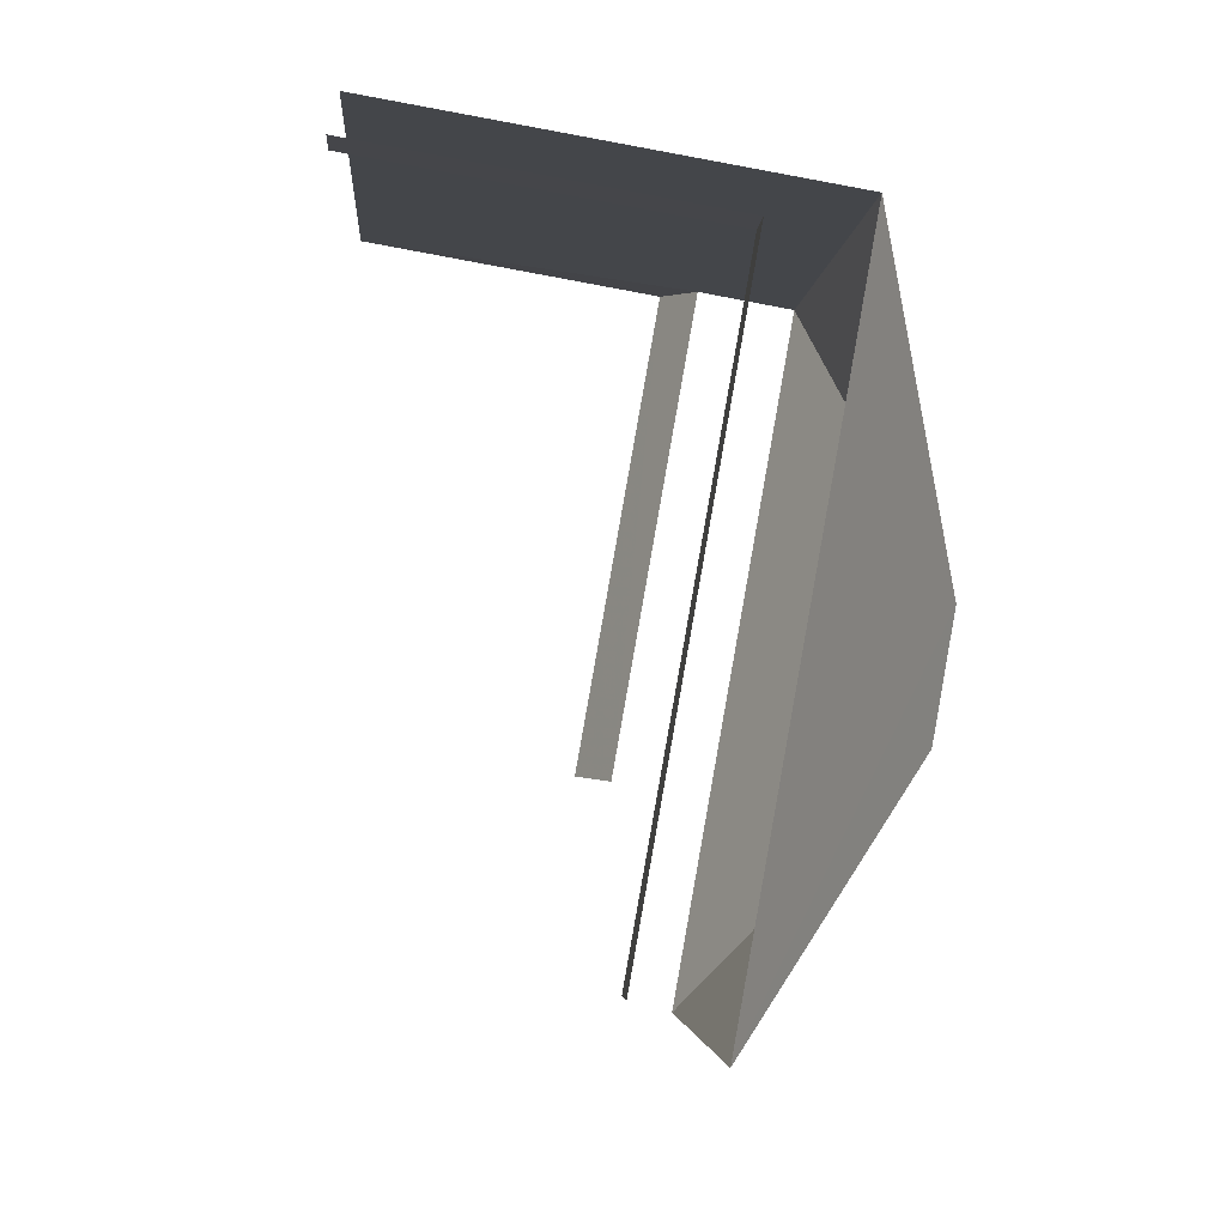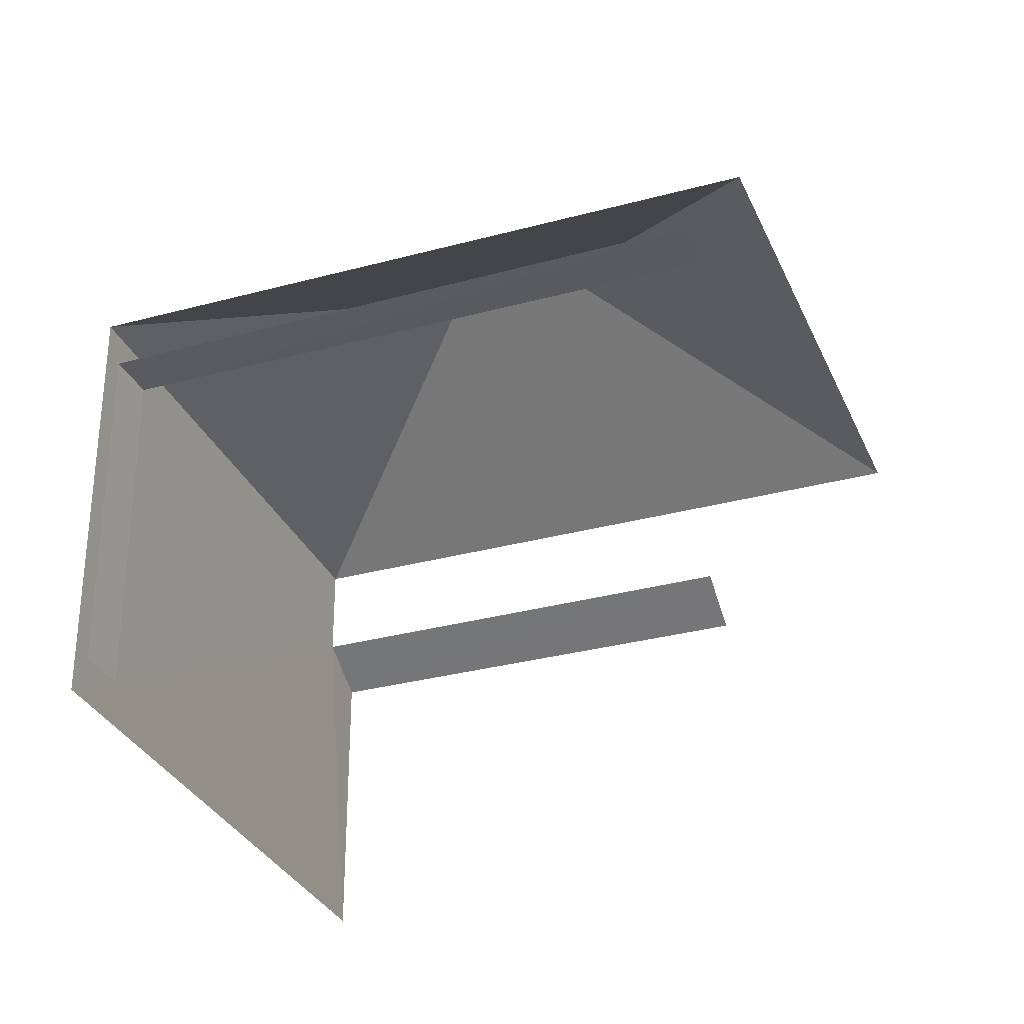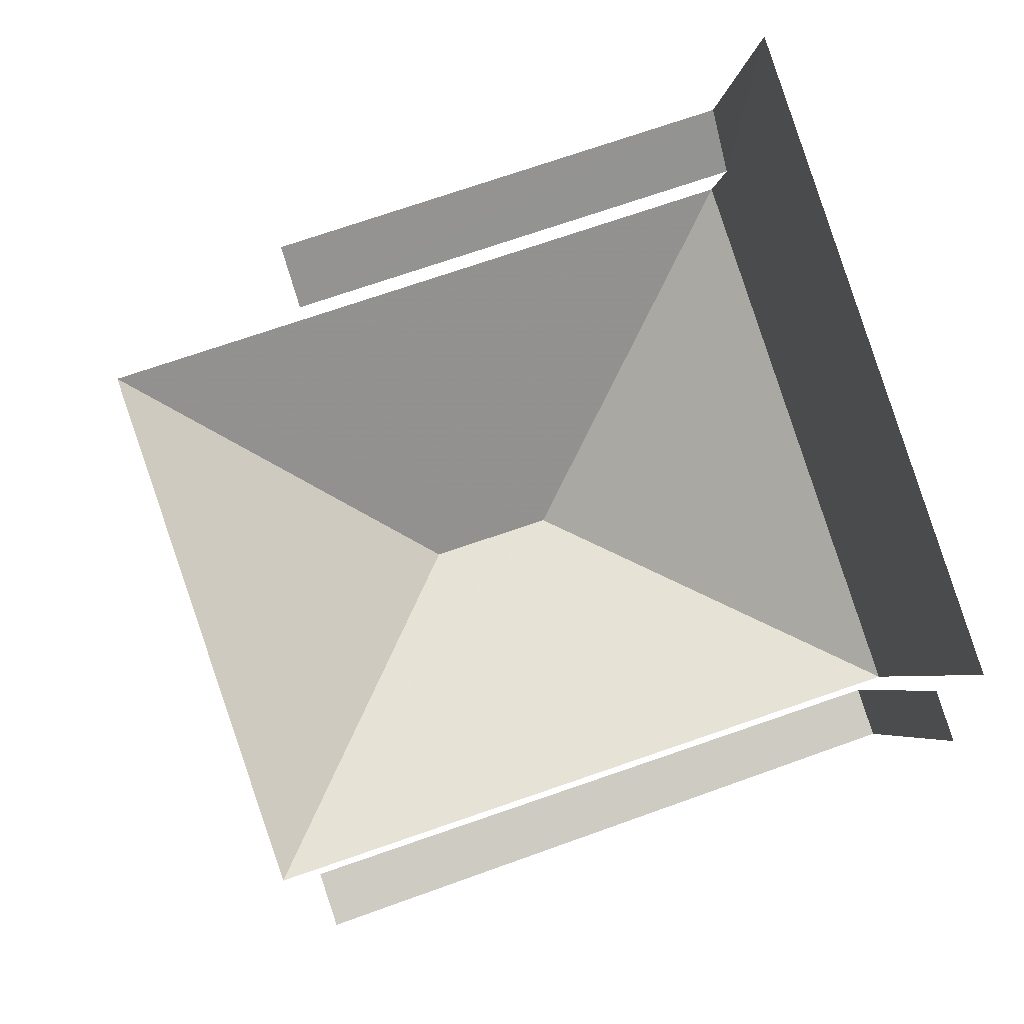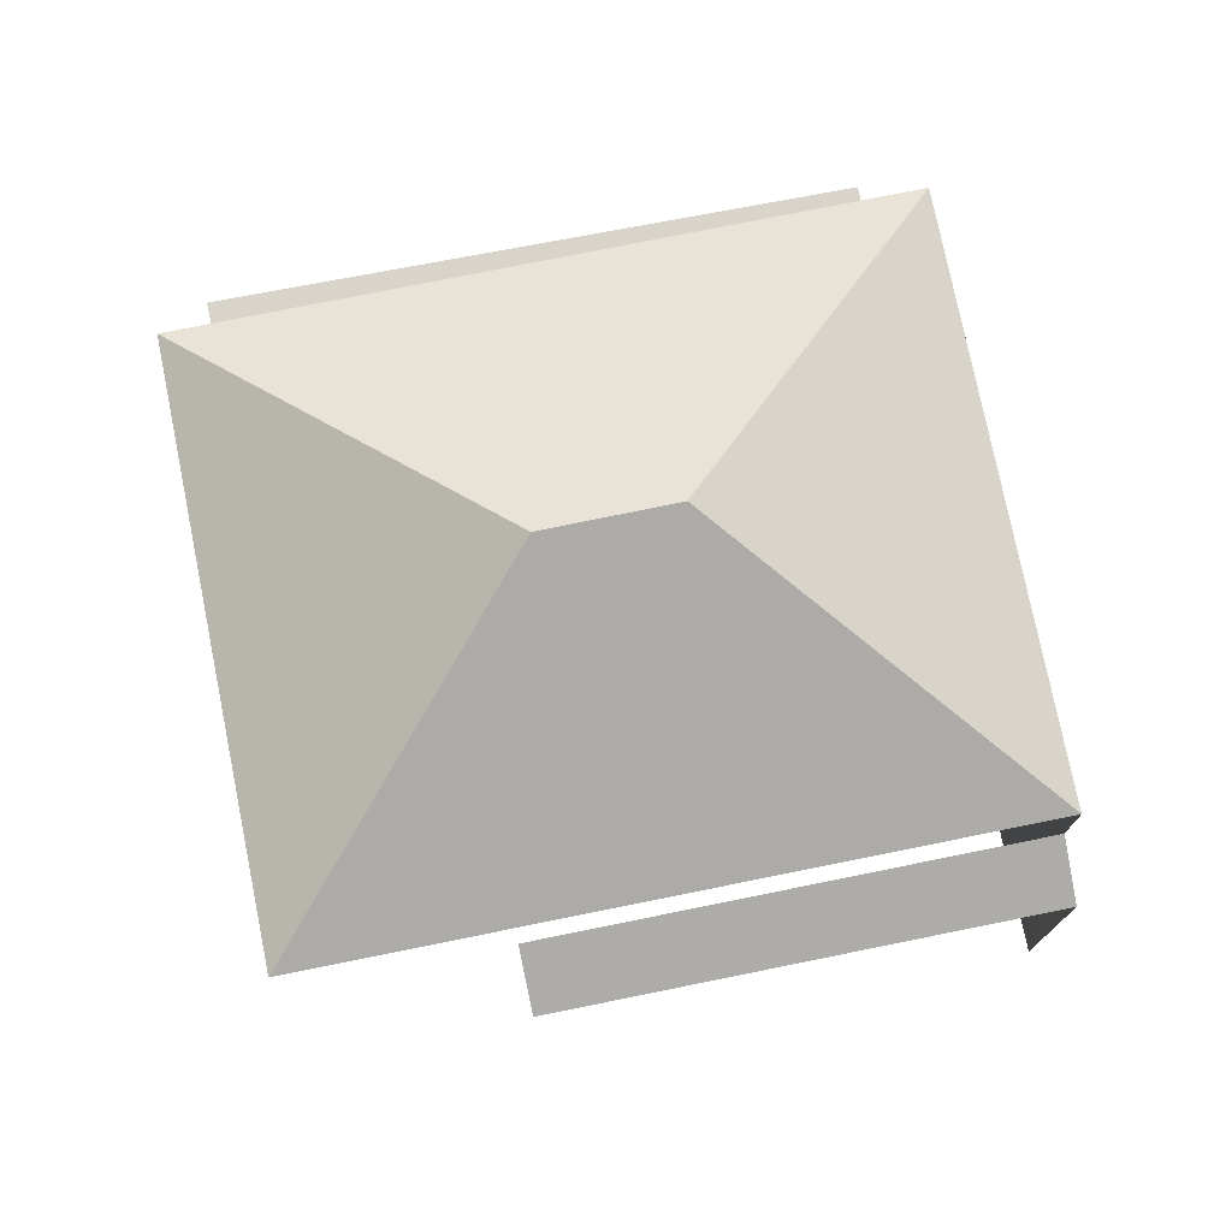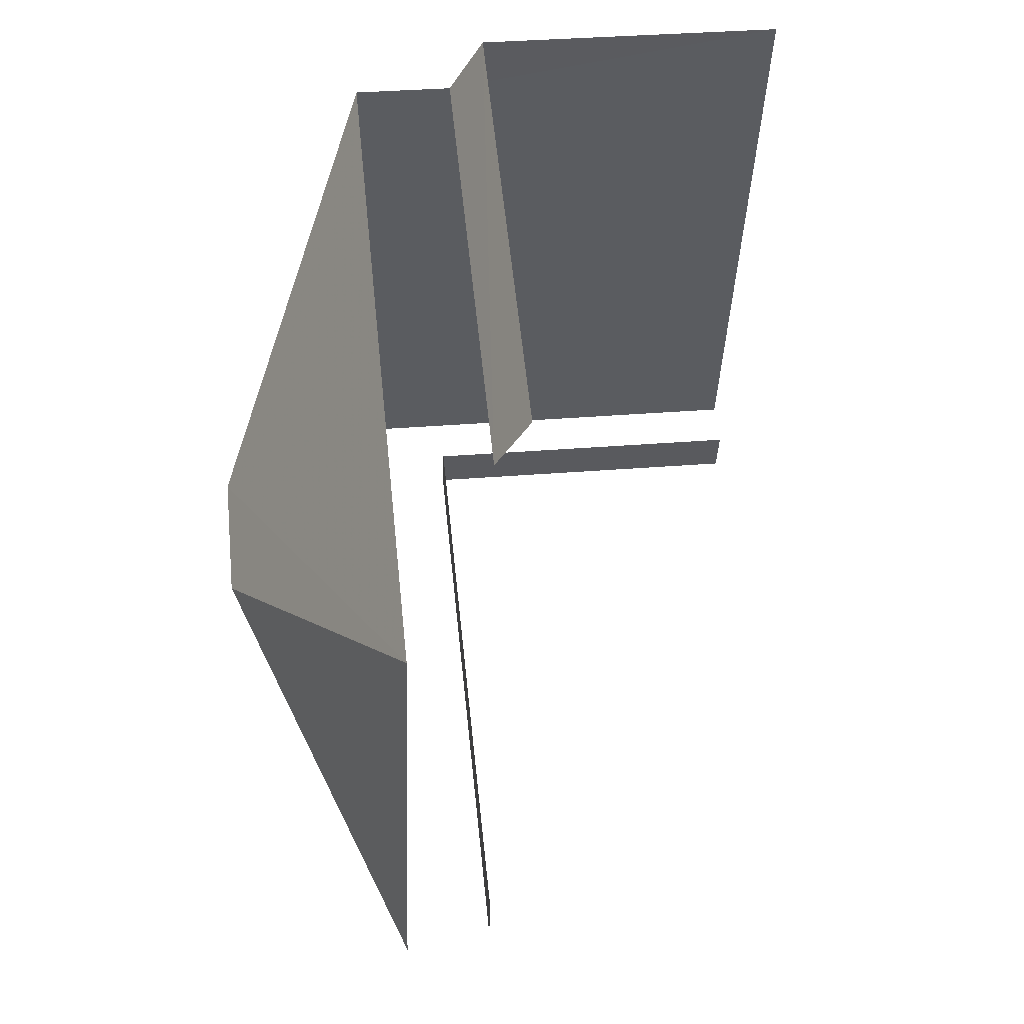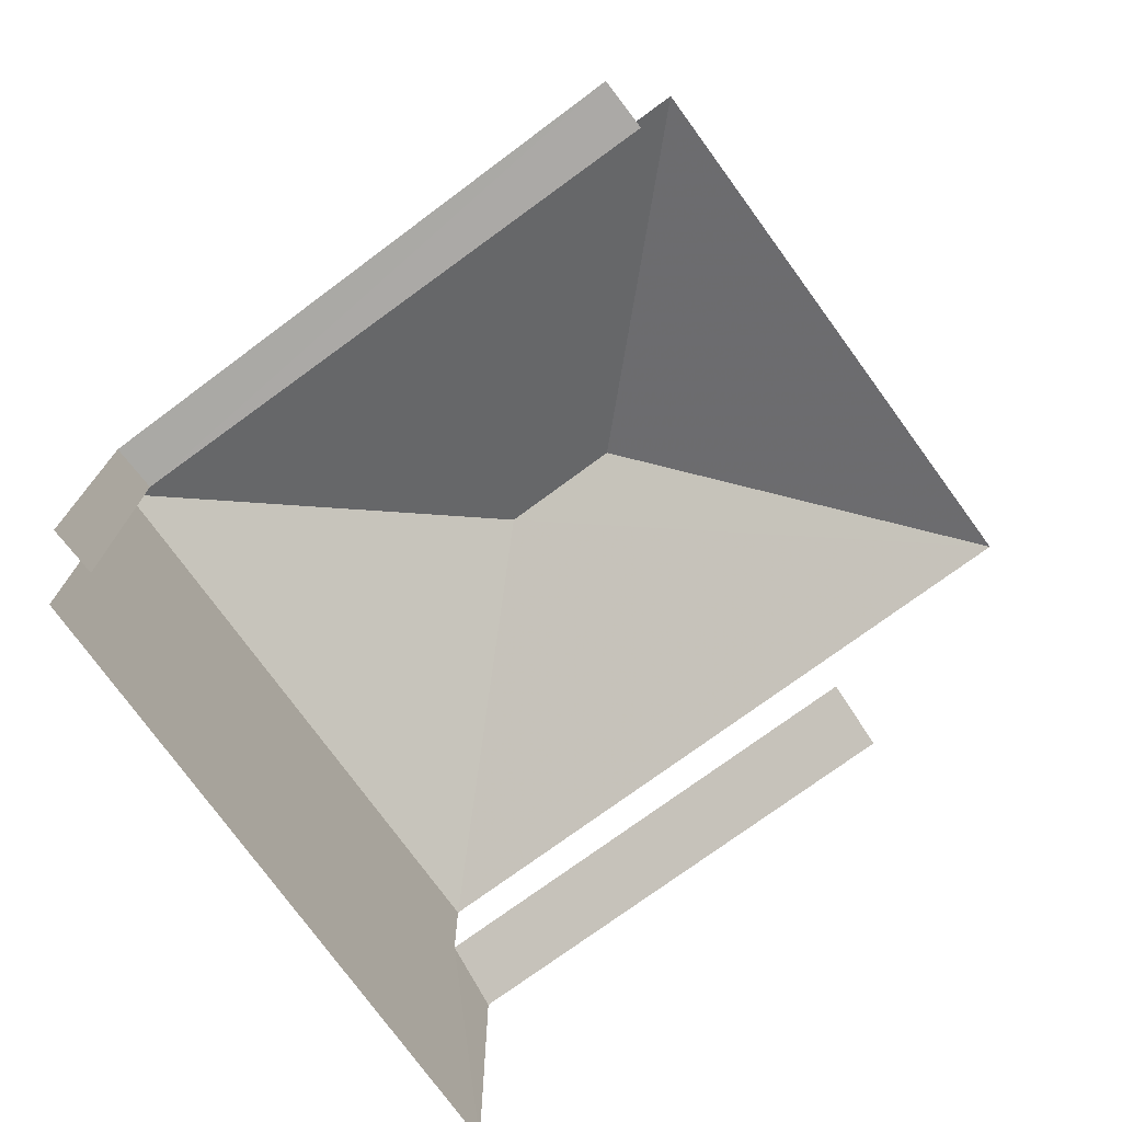
<metadata>
{"format":"obj","ext":"obj","renderer":"f3d","projection":"perspective","resolution":1024,"background":"white","views":[{"elev":-75.1,"azim":-100.6,"up":"+Y"},{"elev":-31.5,"azim":2.4,"up":"+Z"},{"elev":-4.0,"azim":175.6,"up":"+Y"},{"elev":75.8,"azim":150.0,"up":"+Z"},{"elev":36.2,"azim":84.0,"up":"+Y"},{"elev":-75.6,"azim":17.5,"up":"+Z"}]}
</metadata>
<code>
v -2.245e+05 -1.281e+05 14.31
v -2.245e+05 -1.281e+05 14.31
v -2.245e+05 -1.28e+05 14.31
v -2.245e+05 -1.28e+05 14.31
v -2.245e+05 -1.28e+05 14.31
v -2.245e+05 -1.28e+05 14.31
v -2.245e+05 -1.281e+05 14.31
v -2.245e+05 -1.281e+05 14.31
v -2.245e+05 -1.281e+05 14.31
v -2.245e+05 -1.281e+05 14.31
v -2.245e+05 -1.28e+05 23.11
v -2.245e+05 -1.281e+05 20.74
v -2.245e+05 -1.28e+05 20.74
v -2.245e+05 -1.28e+05 23.11
v -2.245e+05 -1.281e+05 20.74
v -2.245e+05 -1.281e+05 19.37
v -2.245e+05 -1.281e+05 19.37
v -2.245e+05 -1.281e+05 19.37
v -2.245e+05 -1.281e+05 19.37
v -2.245e+05 -1.28e+05 19.31
v -2.245e+05 -1.28e+05 18.81
v -2.245e+05 -1.28e+05 18.81
v -2.245e+05 -1.28e+05 19.31
v -2.245e+05 -1.28e+05 20.74
f 1 2 3
f 3 2 4
f 5 6 4
f 7 2 8
f 7 8 9
f 10 5 7
f 4 2 7
f 5 4 7
f 17 9 8
f 18 17 8
f 12 1 3
f 13 12 3
f 21 20 4
f 6 21 4
f 16 10 7
f 10 16 15
f 2 1 19
f 12 15 16
f 1 12 19
f 12 16 19
f 19 18 8
f 2 19 8
f 21 6 5
f 22 21 5
f 3 20 13
f 13 20 24
f 3 4 20
f 24 20 23
f 11 12 13
f 14 12 11
f 14 15 12
f 16 17 18
f 19 16 18
f 20 21 22
f 23 20 22
f 13 24 14
f 11 13 14
f 14 24 15
f 7 9 17
f 16 7 17
f 22 5 23
f 24 23 15
f 15 23 10
f 23 5 10

</code>
